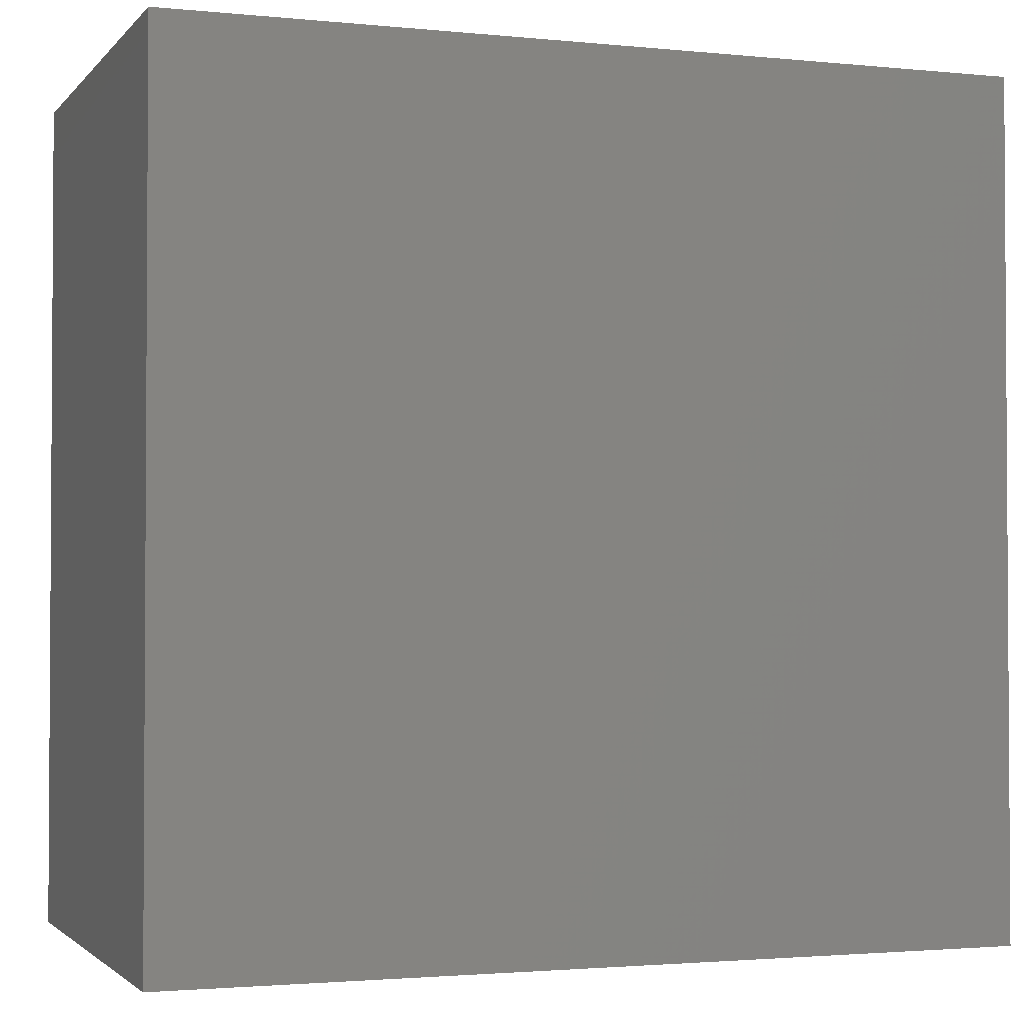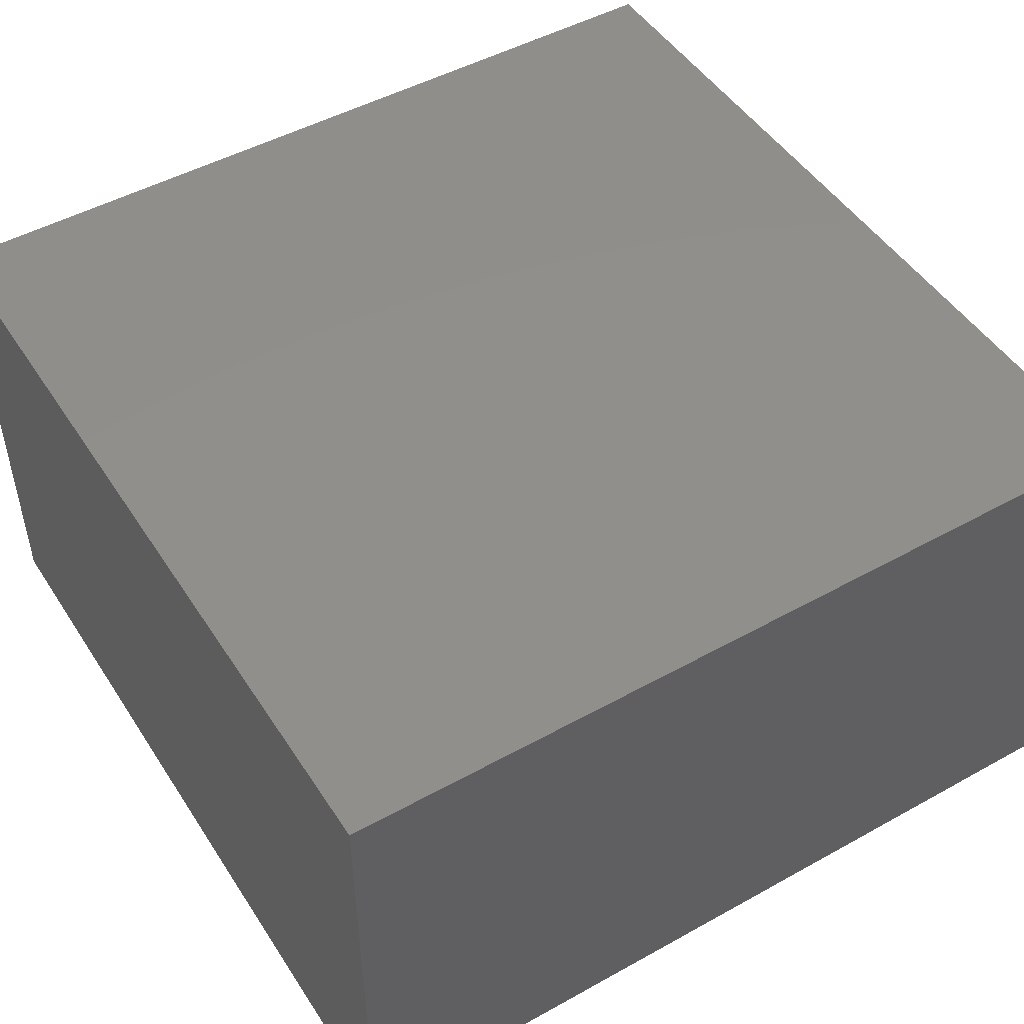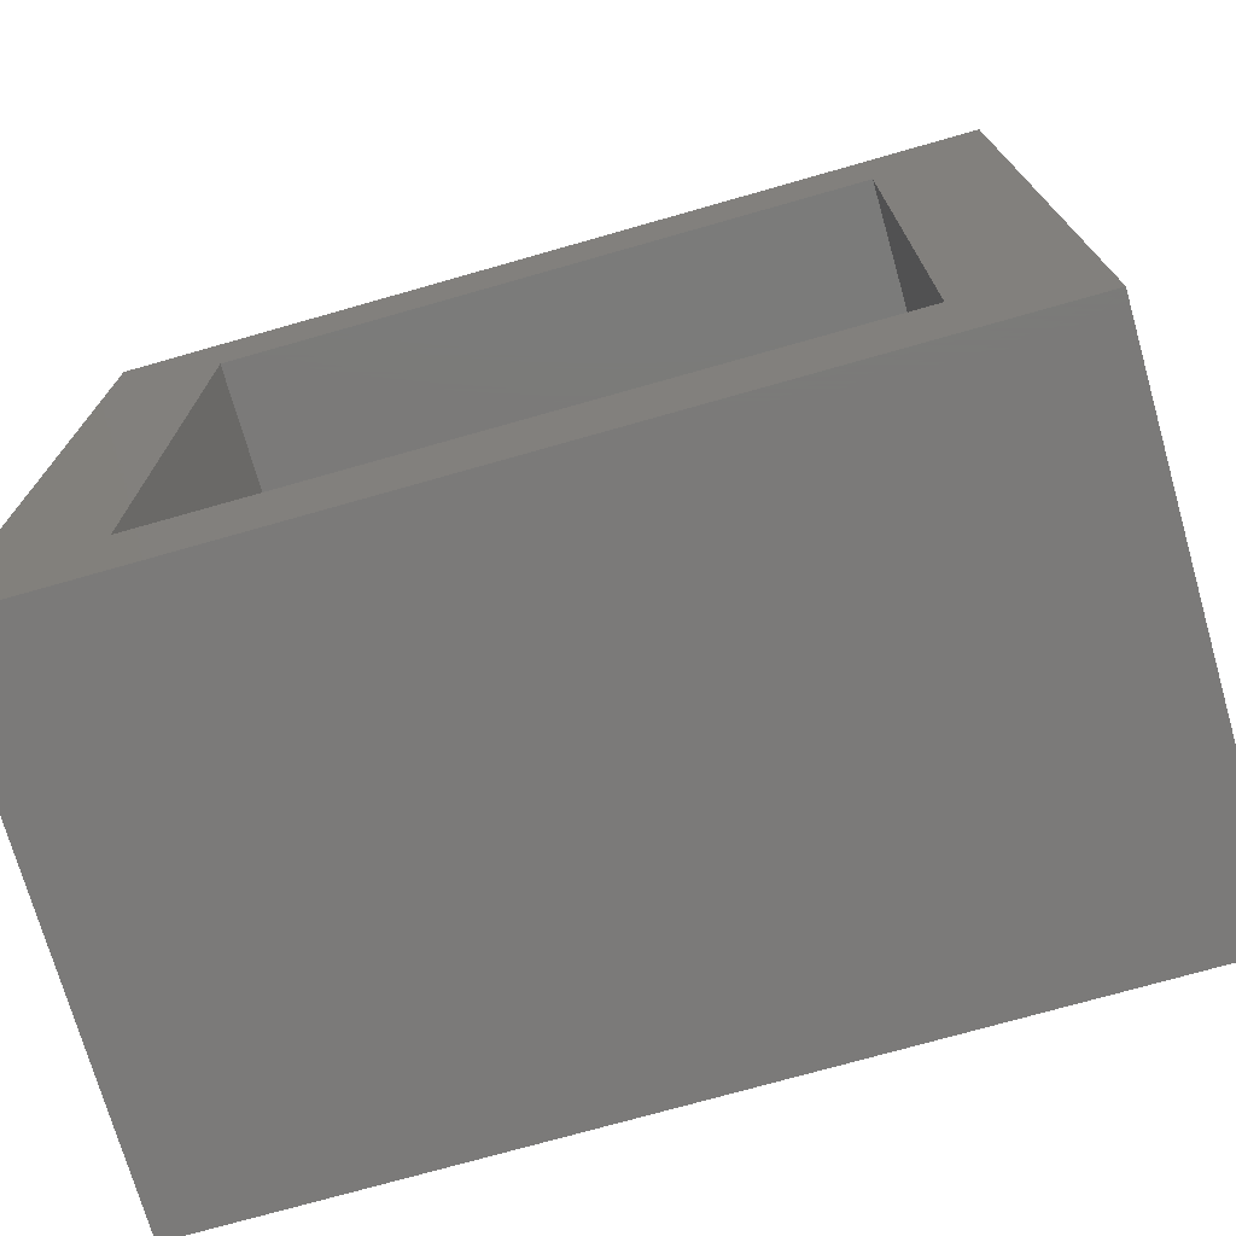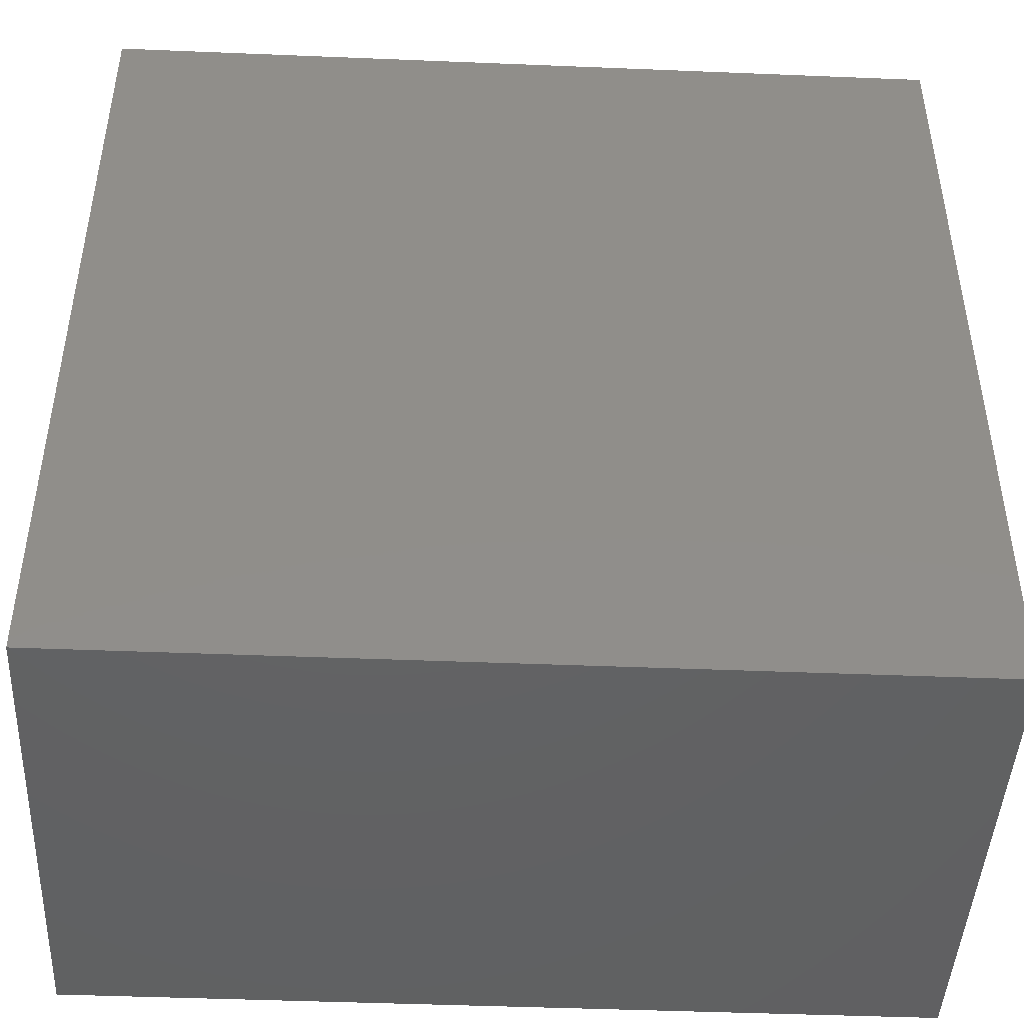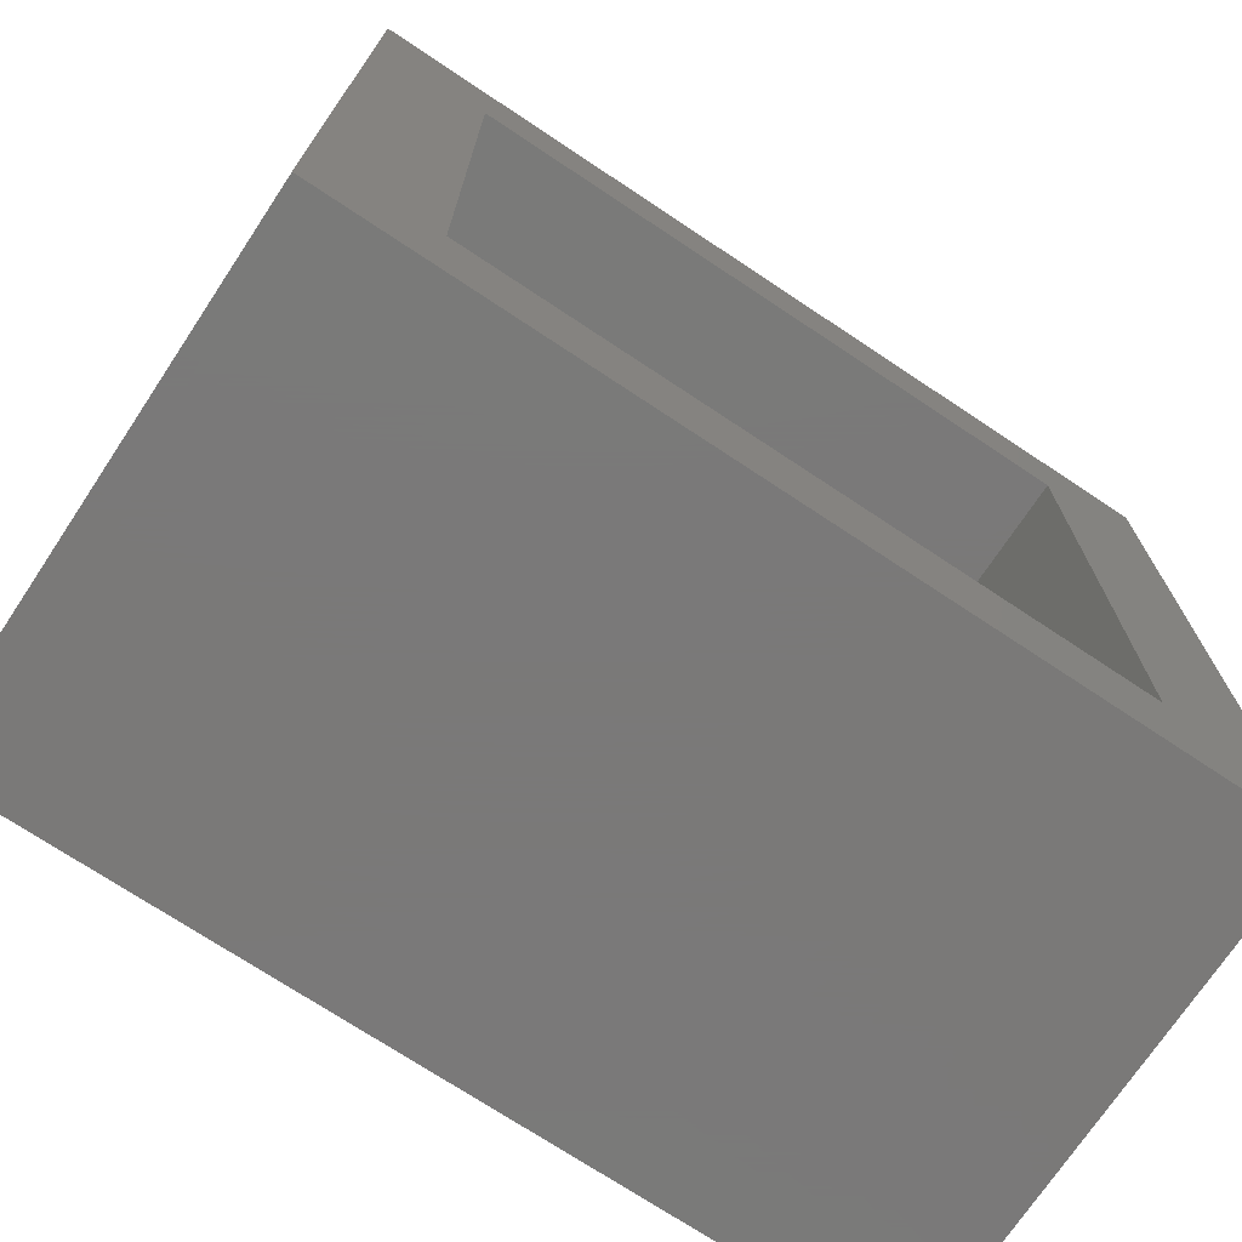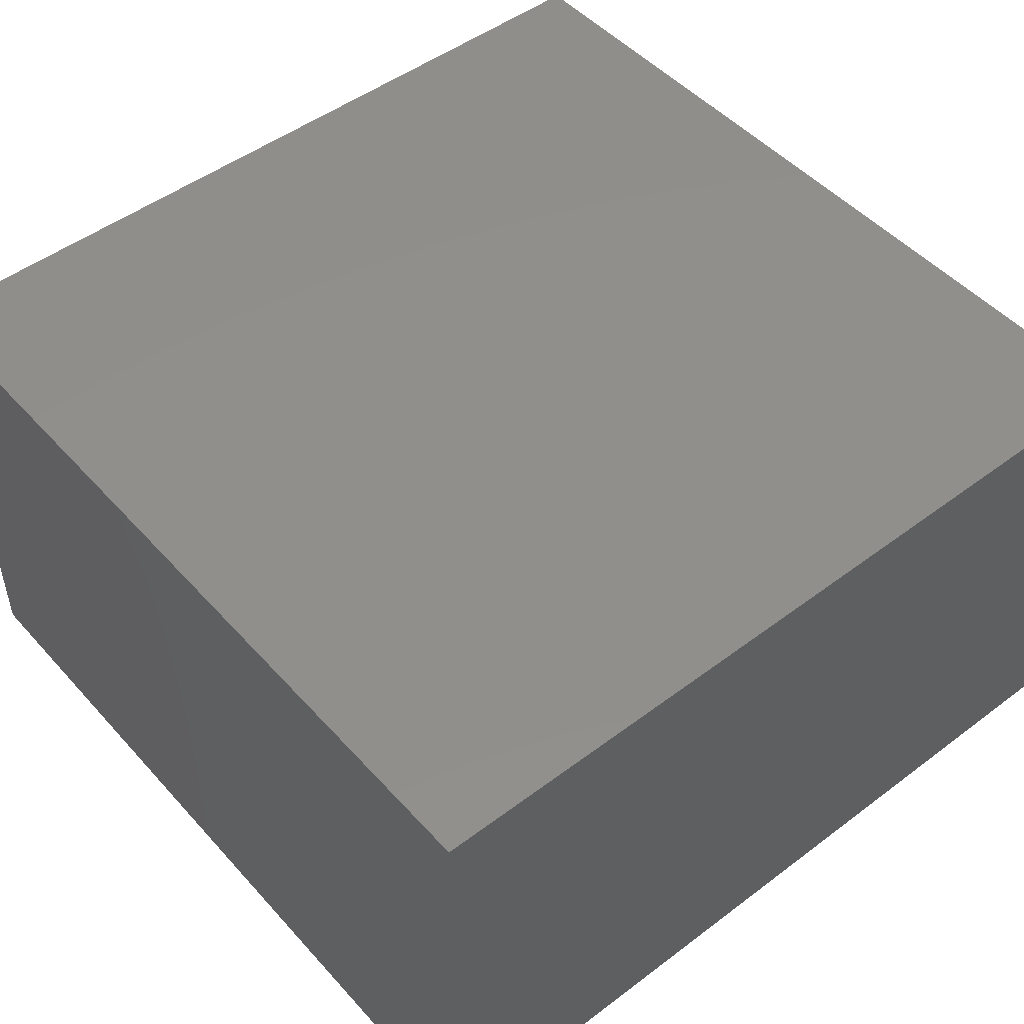
<metadata>
{"format":"stl","ext":"stl","renderer":"f3d","projection":"perspective","resolution":1024,"background":"white","views":[{"elev":-2.1,"azim":-19.8,"up":"+Y"},{"elev":48.7,"azim":58.3,"up":"+Z"},{"elev":-73.7,"azim":-164.1,"up":"+Y"},{"elev":-45.0,"azim":-2.7,"up":"+Y"},{"elev":-72.6,"azim":146.4,"up":"+Y"},{"elev":49.0,"azim":-129.9,"up":"+Z"}]}
</metadata>
<code>
# stl→obj: 44 verts, 84 faces
v 3.27 3.27 8.5
v 3.05 15.73 7.5
v 3.27 15.51 8.5
v 3.05 3.05 7.5
v 2.5 16.28 7.5
v 2.5 2.5 7.5
v 3.27 3.27 9
v 3.27 15.51 9
v 2.765 2.765 9
v 3.27 2.765 9
v 2.765 15.51 9
v 2.765 3.27 9
v 3.27 16.01 9
v 2.765 16.01 9
v 2.765 16.01 10
v 2.765 2.765 10
v 15.73 15.73 7.5
v 15.51 3.27 8.5
v 15.51 15.51 8.5
v 15.73 3.05 7.5
v 16.28 16.28 7.5
v 16.28 2.5 7.5
v 15.51 15.51 9
v 15.51 3.27 9
v 15.51 2.765 9
v 16.01 2.765 9
v 16.01 3.27 9
v 16.01 15.51 9
v 15.51 16.01 9
v 16.01 16.01 9
v 16.01 16.01 10
v 16.01 2.765 10
v 2.5 16.28 0
v 2.5 2.5 0
v 16.28 16.28 0
v 16.28 2.5 0
v 18.78 0 0
v 18.78 18.78 0
v 0 0 0
v 0 18.78 0
v 0 18.78 11
v 0 0 11
v 18.78 0 11
v 18.78 18.78 11
f 1 2 3
f 2 1 4
f 5 2 4
f 5 4 6
f 7 3 8
f 3 7 1
f 7 9 10
f 11 7 8
f 7 11 12
f 13 14 8
f 15 11 14
f 15 12 11
f 16 12 15
f 12 16 9
f 17 18 19
f 18 17 20
f 20 21 22
f 21 20 17
f 18 23 19
f 23 18 24
f 24 25 26
f 23 27 28
f 27 23 24
f 29 23 30
f 28 31 30
f 27 31 28
f 32 27 26
f 27 32 31
f 20 1 18
f 1 20 4
f 22 4 20
f 4 22 6
f 18 7 24
f 7 18 1
f 12 9 7
f 27 24 26
f 7 25 24
f 25 7 10
f 25 32 26
f 32 25 16
f 10 16 25
f 16 10 9
f 2 19 3
f 19 2 17
f 6 33 5
f 33 6 34
f 2 21 17
f 21 2 5
f 3 23 8
f 23 3 19
f 14 11 8
f 30 23 28
f 13 23 29
f 23 13 8
f 13 15 14
f 15 13 31
f 29 31 13
f 31 29 30
f 16 31 32
f 31 16 15
f 35 22 21
f 36 22 35
f 5 33 21
f 21 33 35
f 37 36 38
f 37 34 36
f 34 39 33
f 39 34 37
f 35 38 36
f 33 38 35
f 33 40 38
f 40 33 39
f 36 6 22
f 6 36 34
f 39 41 40
f 41 39 42
f 41 43 44
f 43 41 42
f 43 38 44
f 38 43 37
f 38 41 44
f 41 38 40
f 39 43 42
f 43 39 37

</code>
